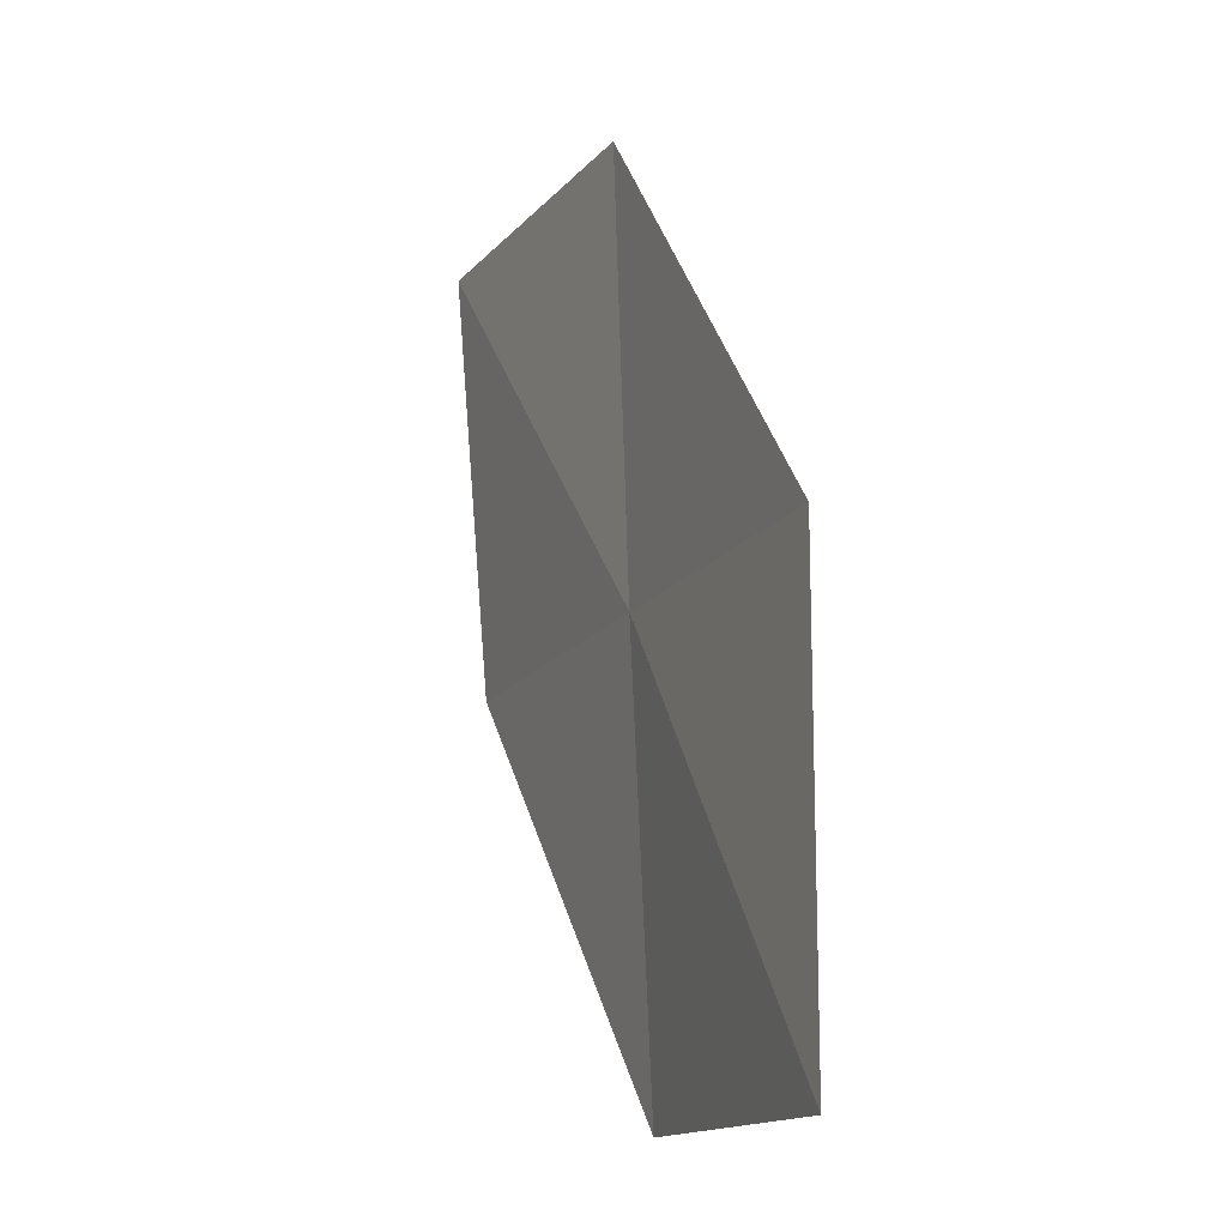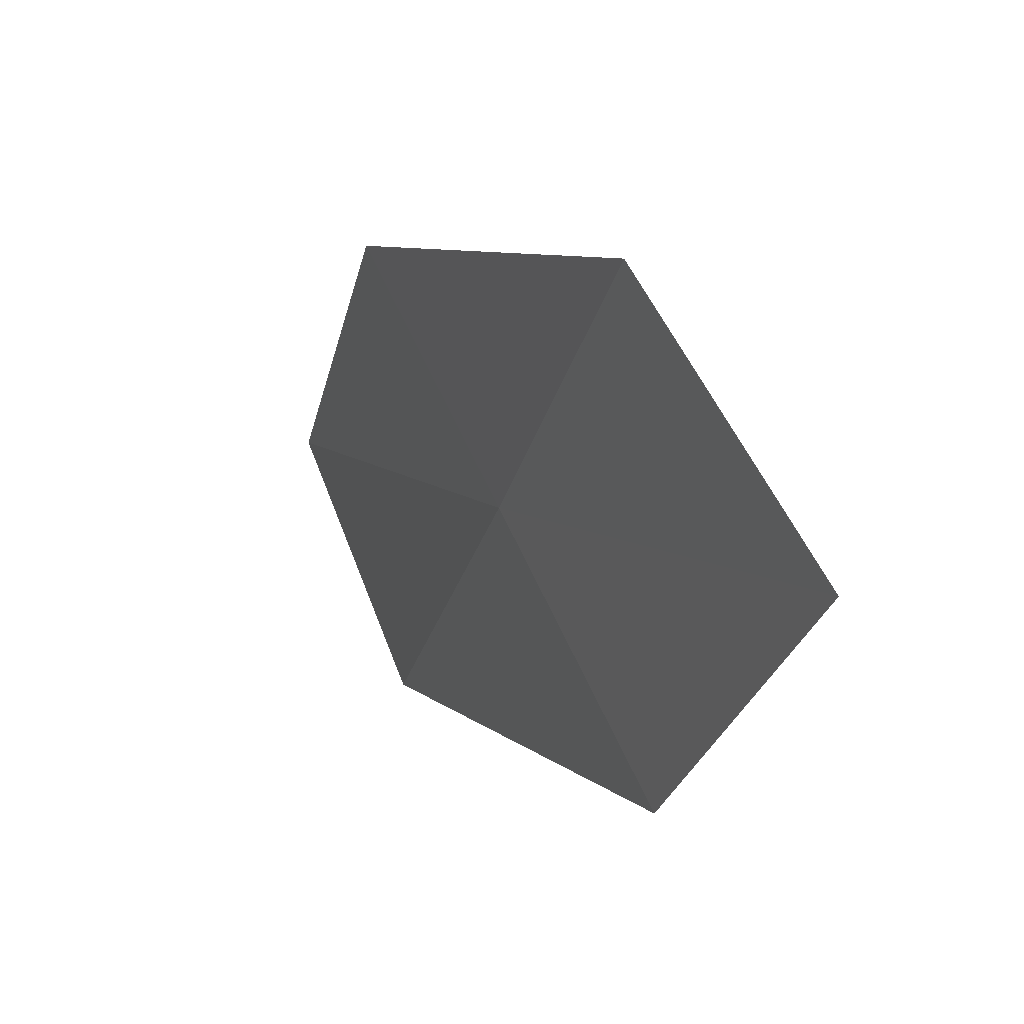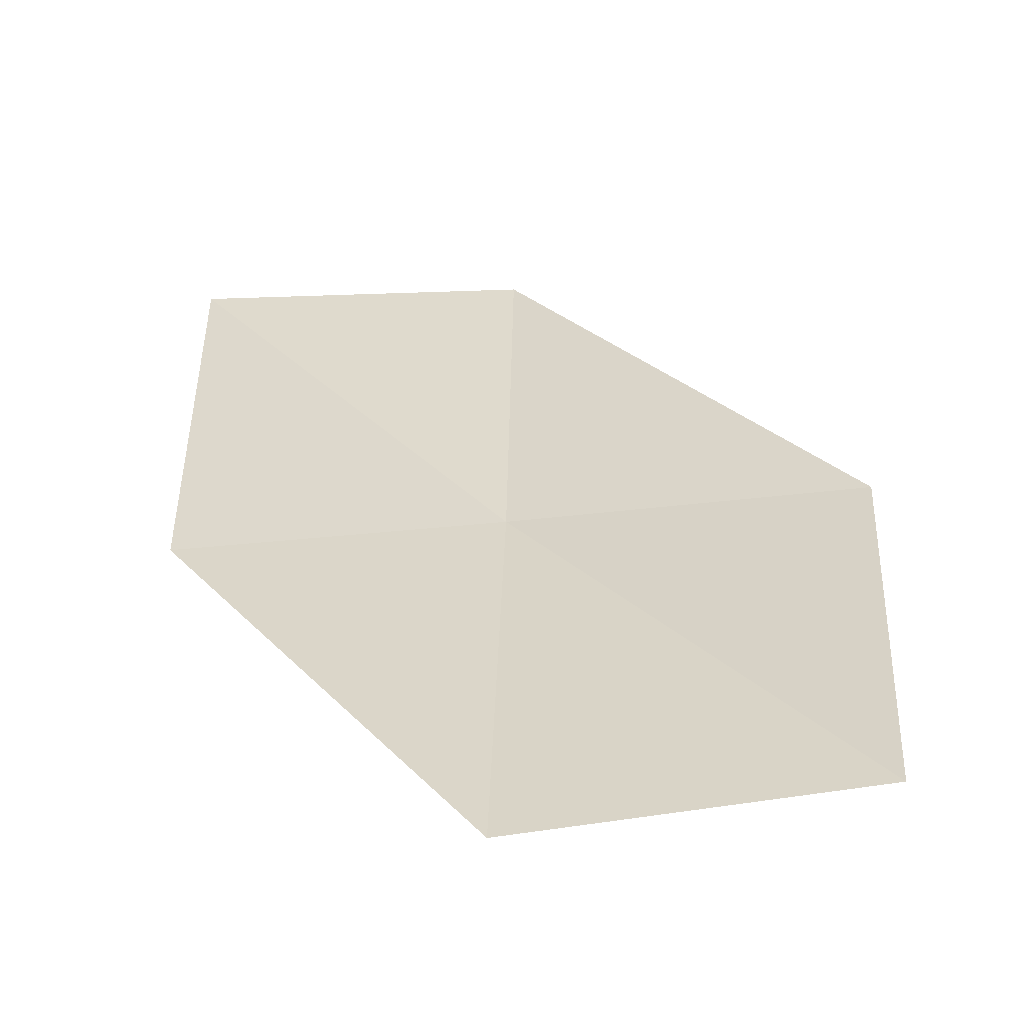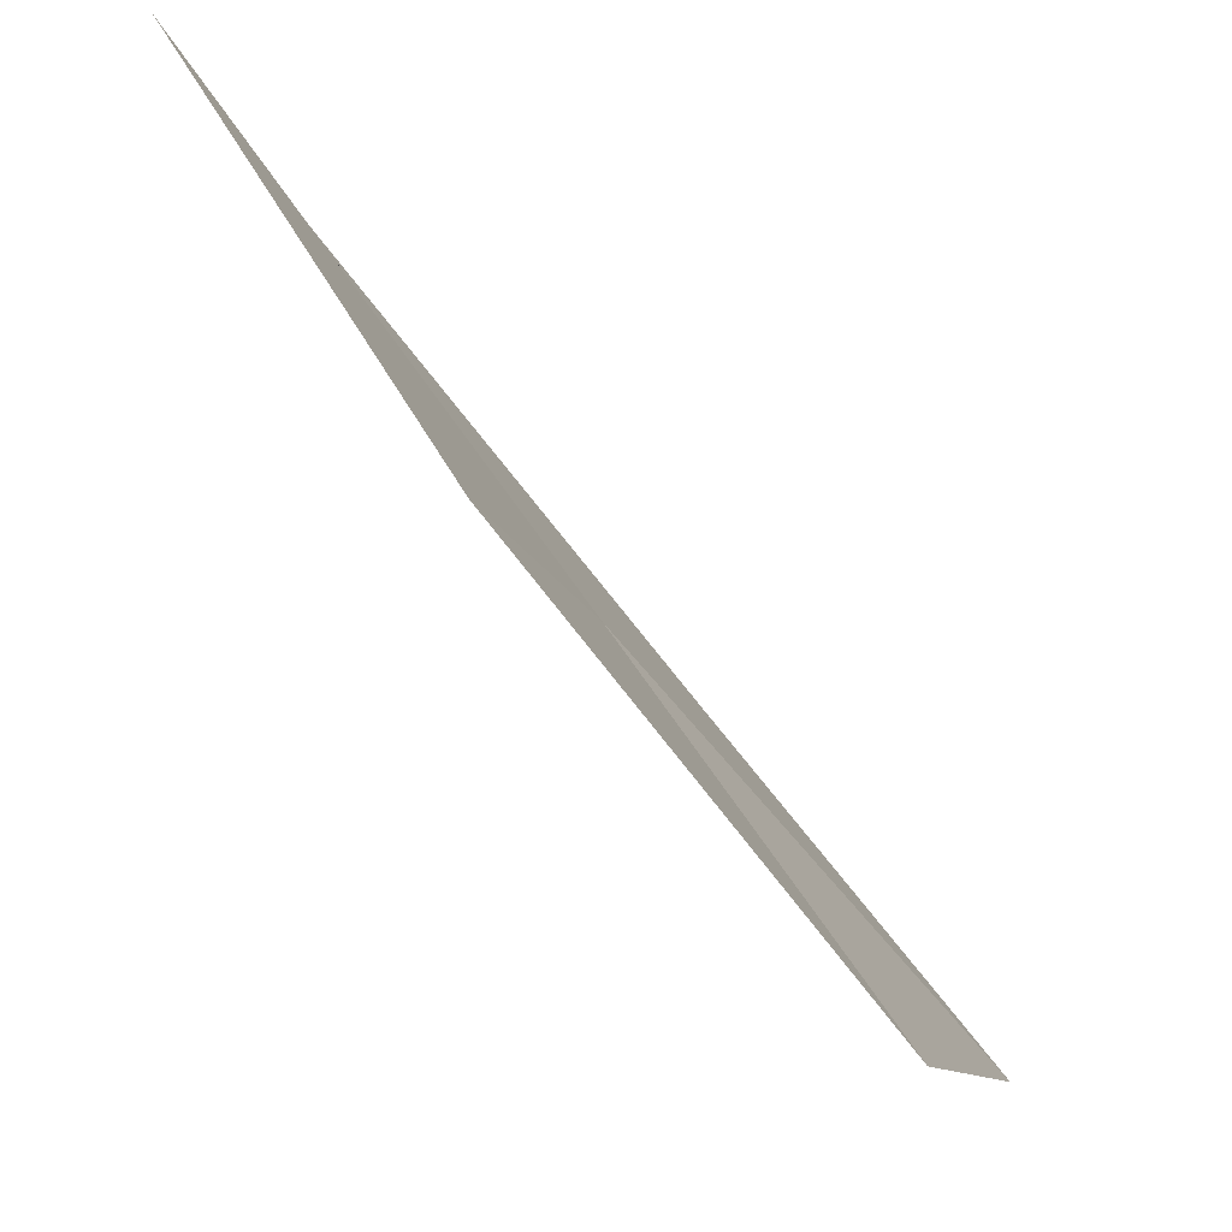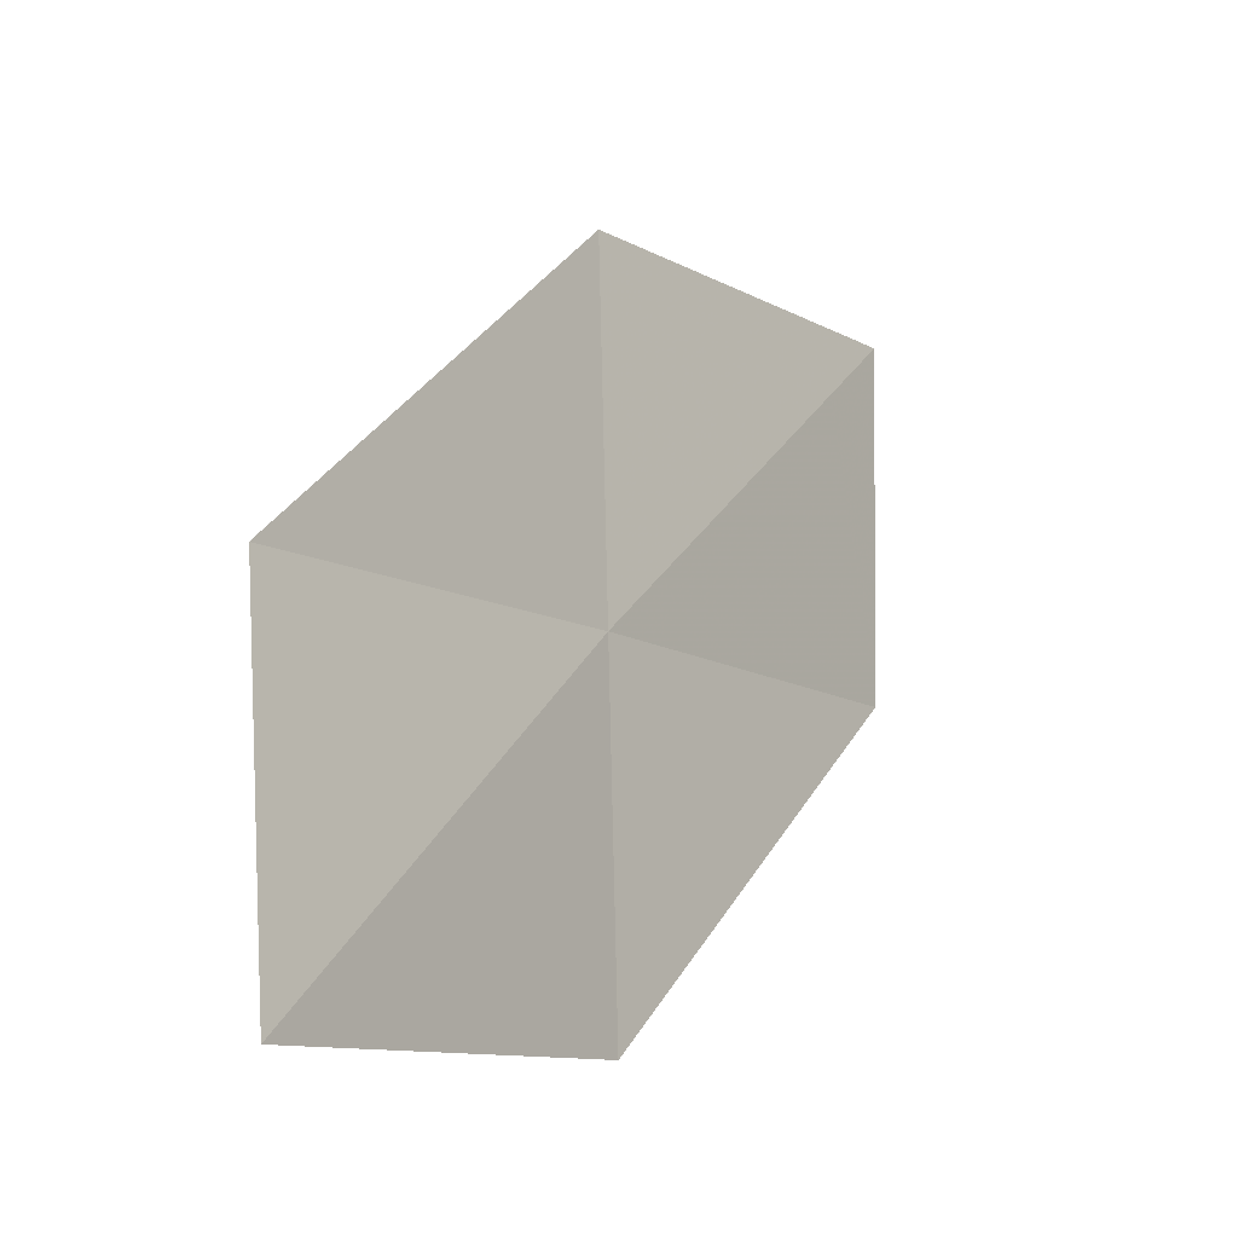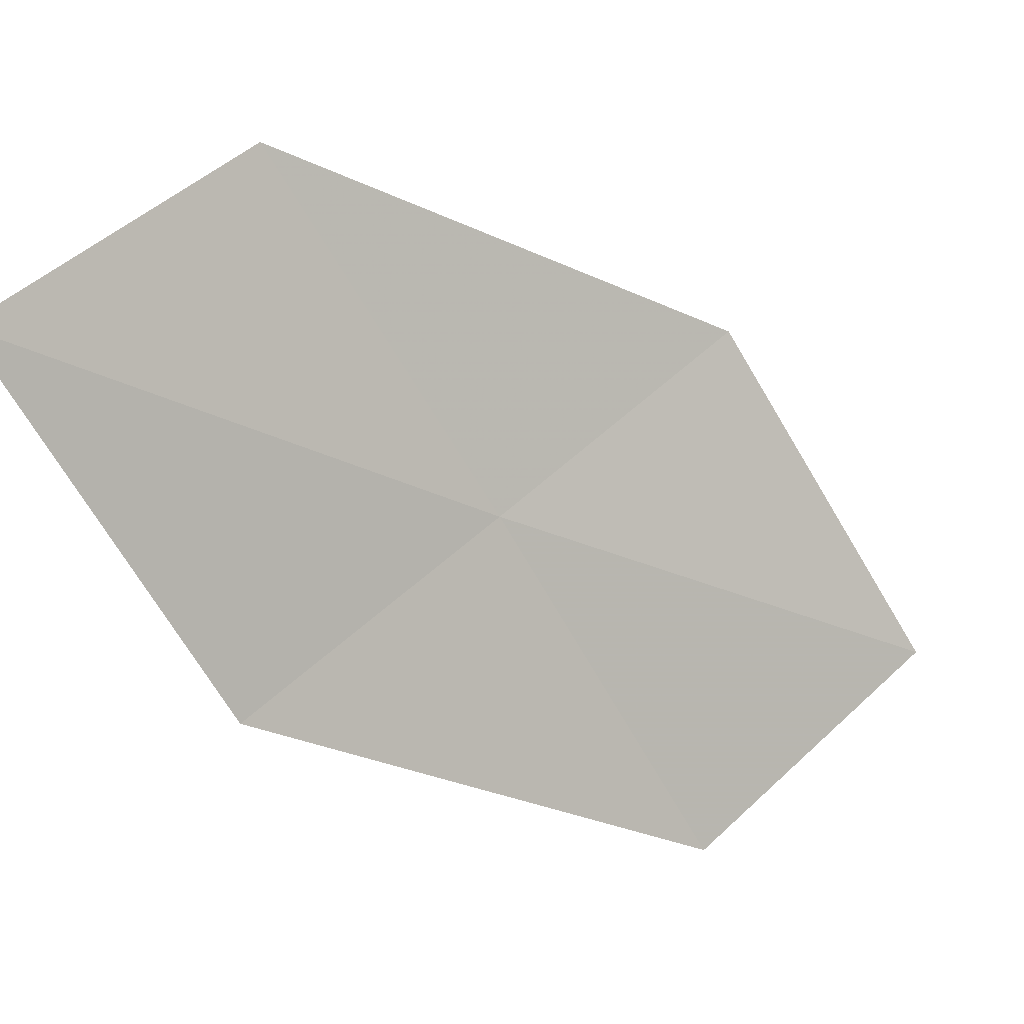
<metadata>
{"format":"obj","ext":"obj","renderer":"f3d","projection":"perspective","resolution":1024,"background":"white","views":[{"elev":62.2,"azim":32.1,"up":"+Y"},{"elev":-20.5,"azim":-160.5,"up":"+Y"},{"elev":-18.4,"azim":-102.0,"up":"+Z"},{"elev":-15.6,"azim":170.0,"up":"+Z"},{"elev":70.9,"azim":153.3,"up":"+Z"},{"elev":45.7,"azim":-163.1,"up":"+Z"}]}
</metadata>
<code>
v 16.09 13.53 3.385
v 15.39 13.72 2.348
v 14.92 12.83 2.427
v 15.65 12.6 3.408
v 16.8 13.36 4.411
v 16.52 14.43 3.375
v 17.19 14.29 4.46
f 1 2 3
f 1 3 4
f 1 4 5
f 1 6 2
f 1 7 6
f 1 5 7

</code>
